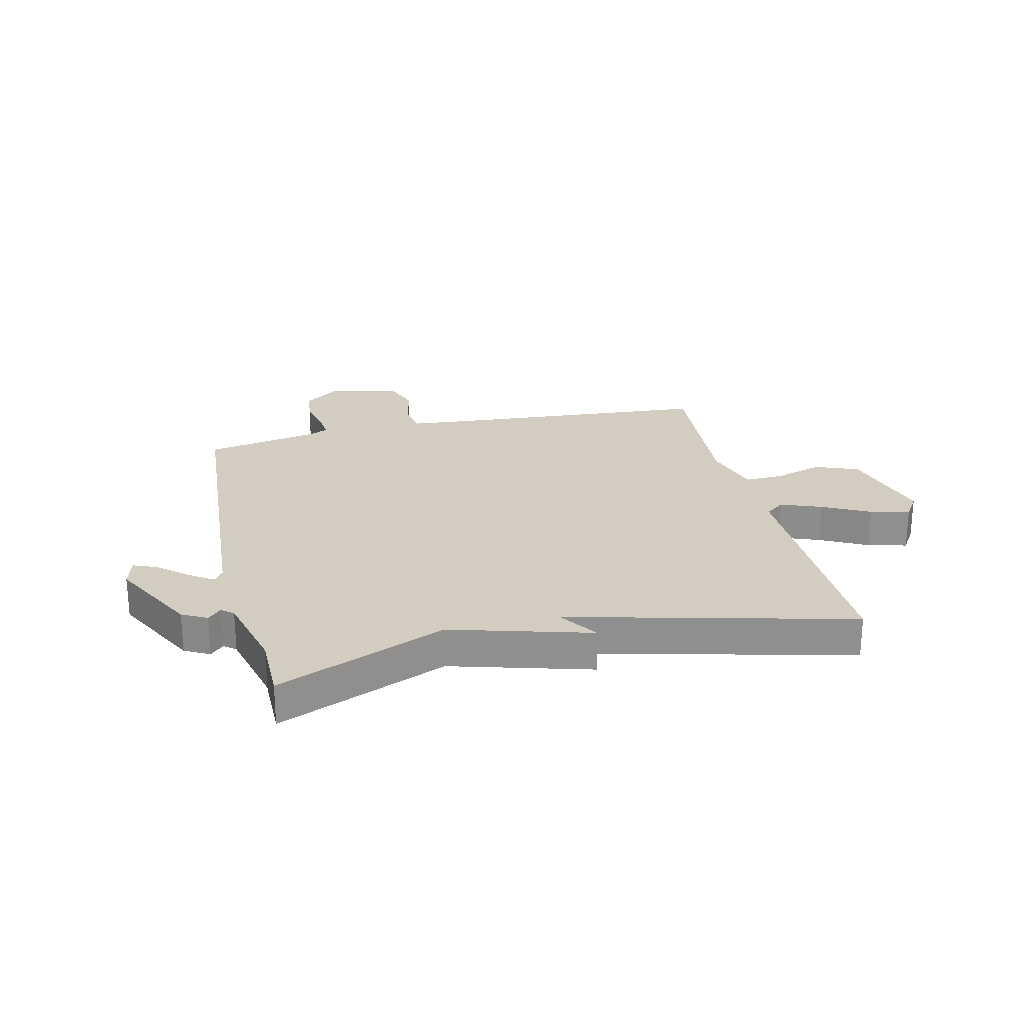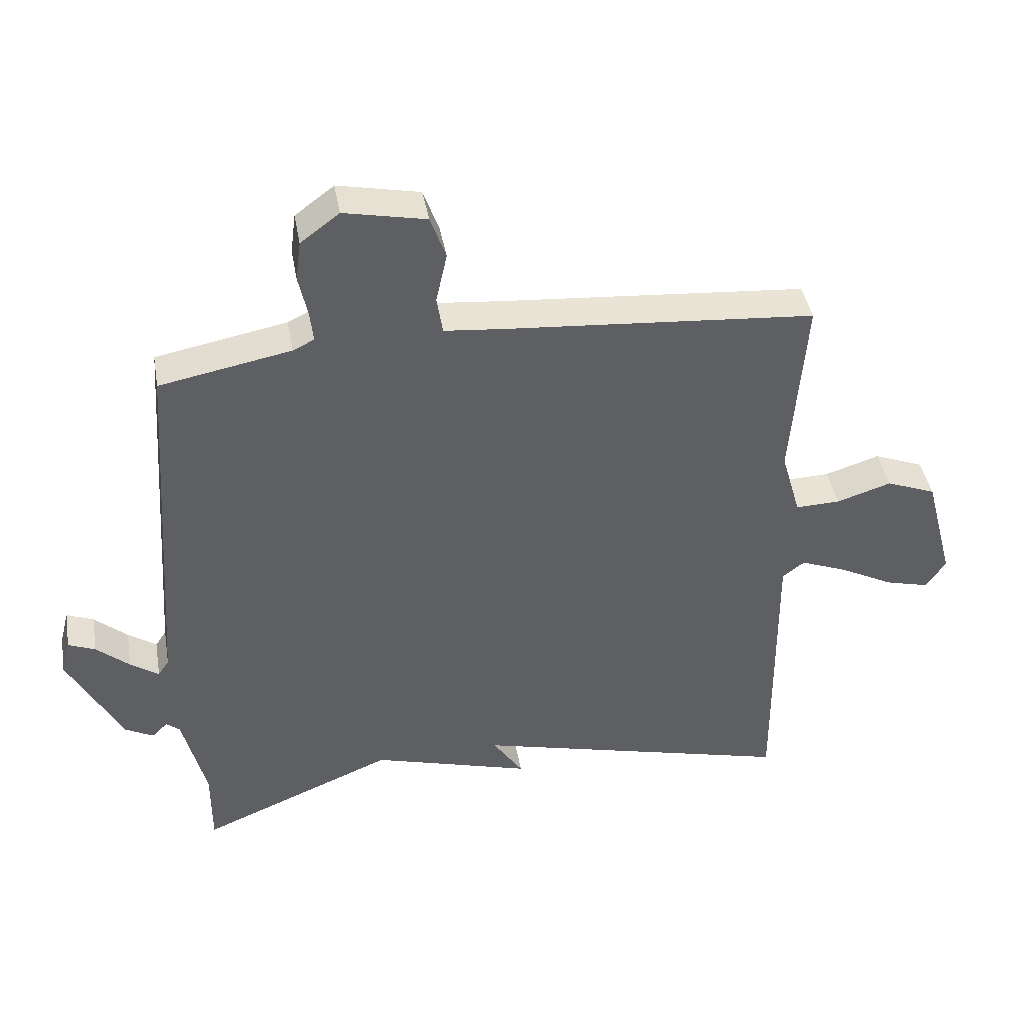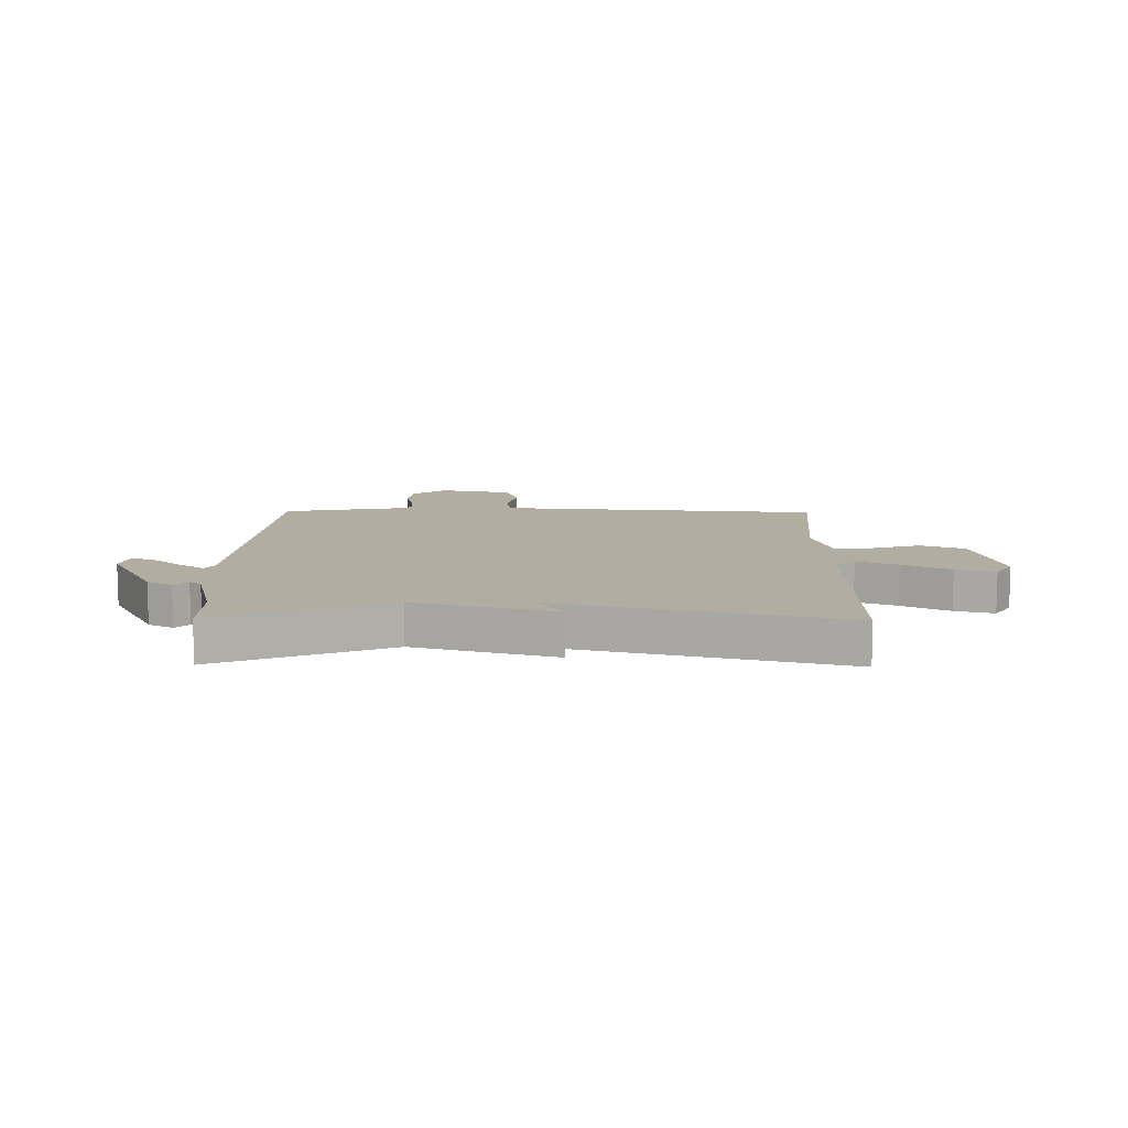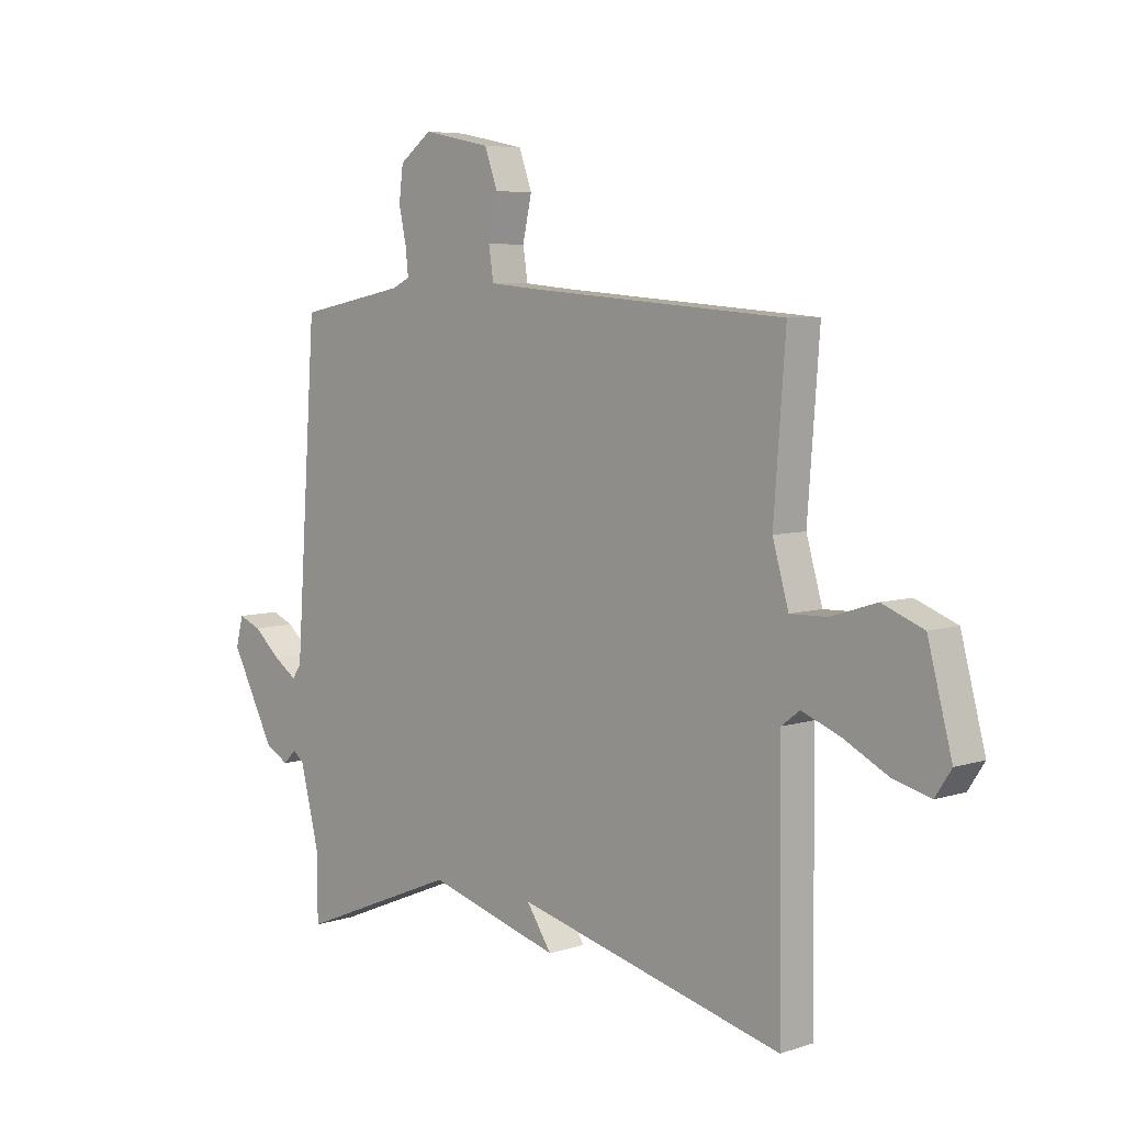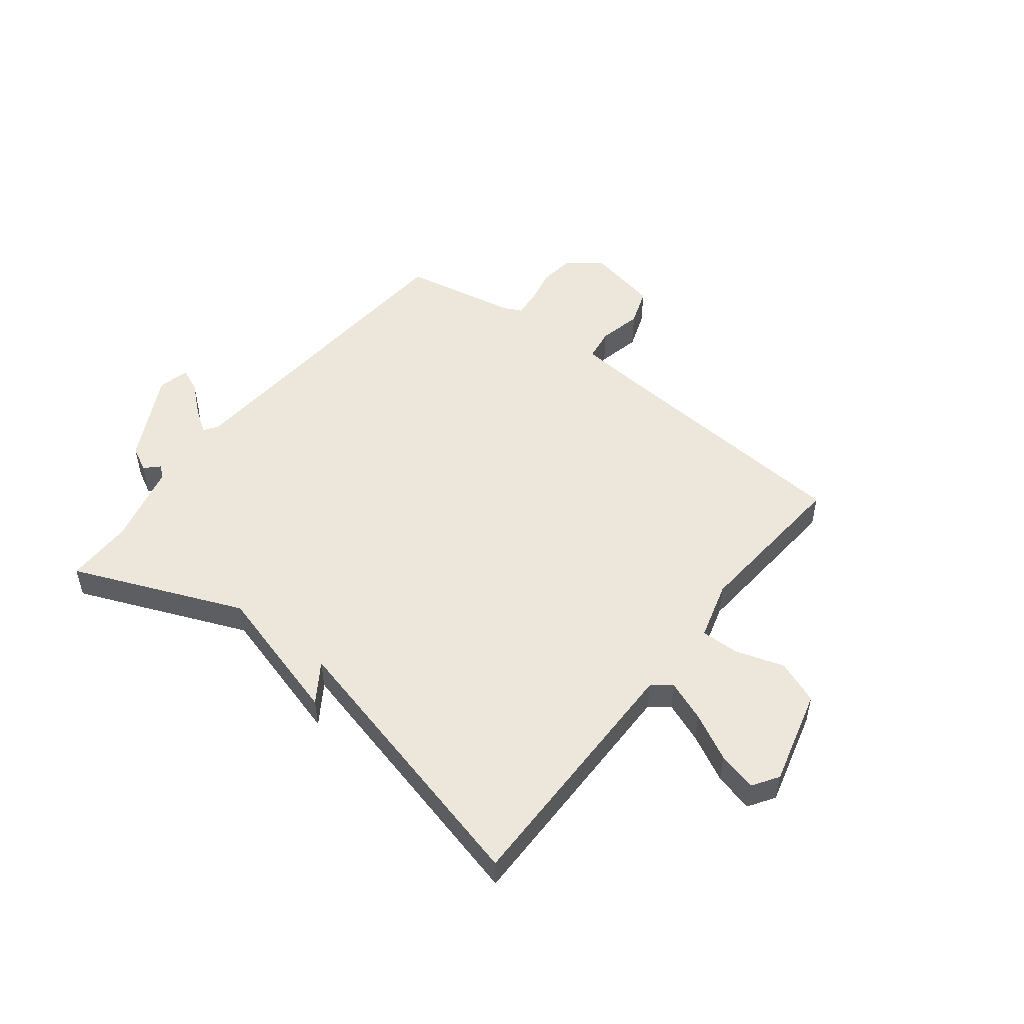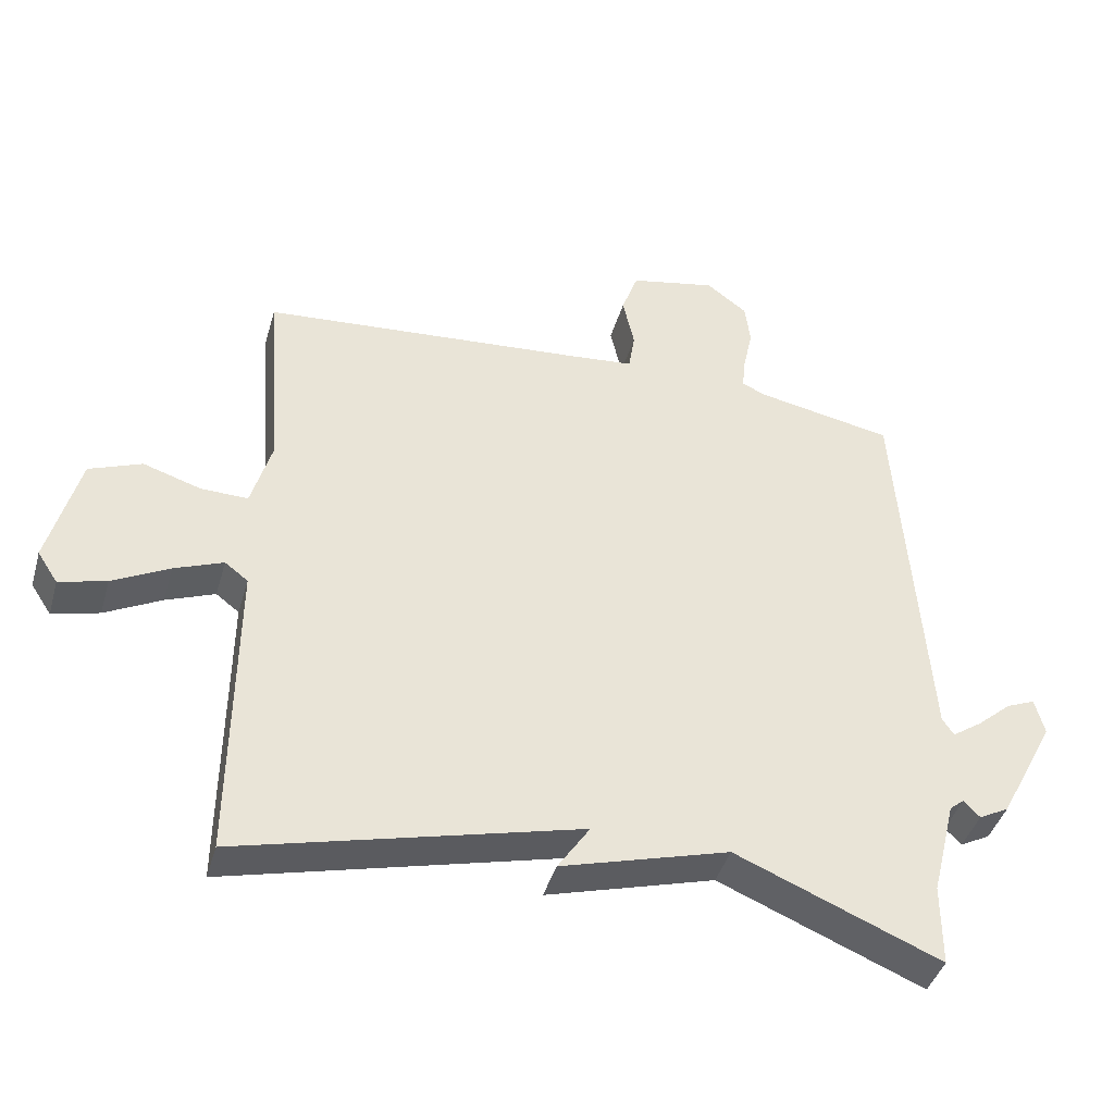
<metadata>
{"format":"obj","ext":"obj","renderer":"f3d","projection":"perspective","resolution":1024,"background":"white","views":[{"elev":24.5,"azim":166.8,"up":"+Y"},{"elev":41.8,"azim":170.1,"up":"+Z"},{"elev":10.5,"azim":-179.2,"up":"+Y"},{"elev":6.1,"azim":-134.3,"up":"+Z"},{"elev":50.9,"azim":-142.0,"up":"+Y"},{"elev":-41.7,"azim":-15.7,"up":"+Z"}]}
</metadata>
<code>
v -0.5 0.07 0.5
v -0.025 0.07 0.537
v 0.072 0.07 0.546
v 0.081 0.07 0.604
v 0.064 0.07 0.681
v 0.088 0.07 0.748
v 0.215 0.07 0.774
v 0.275 0.07 0.729
v 0.283 0.07 0.667
v 0.269 0.07 0.603
v 0.264 0.07 0.555
v 0.297 0.07 0.539
v 0.5 0.07 0.5
v 0.54 0.07 -0.073
v 0.557 0.07 -0.098
v 0.601 0.07 -0.068
v 0.652 0.07 -0.024
v 0.694 0.07 -0.007
v 0.708 0.07 -0.061
v 0.625 0.07 -0.219
v 0.581 0.07 -0.242
v 0.557 0.07 -0.218
v 0.536 0.07 -0.235
v 0.5 0.07 -0.379
v 0.5 0.07 -0.5
v 0.199 0.07 -0.375
v -0.048 0.07 -0.445
v -0.001 0.07 -0.375
v -0.5 0.07 -0.5
v -0.496 0.07 -0.048
v -0.53 0.07 -0.022
v -0.602 0.07 -0.05
v -0.685 0.07 -0.093
v -0.754 0.07 -0.111
v -0.784 0.07 -0.065
v -0.739 0.07 0.105
v -0.662 0.07 0.135
v -0.577 0.07 0.108
v -0.508 0.07 0.106
v -0.478 0.07 0.21
v -0.5 0 0.5
v -0.025 0 0.537
v 0.072 0 0.546
v 0.081 0 0.604
v 0.064 0 0.681
v 0.088 0 0.748
v 0.215 0 0.774
v 0.275 0 0.729
v 0.283 0 0.667
v 0.269 0 0.603
v 0.264 0 0.555
v 0.297 0 0.539
v 0.5 0 0.5
v 0.54 0 -0.073
v 0.557 0 -0.098
v 0.601 0 -0.068
v 0.652 0 -0.024
v 0.694 0 -0.007
v 0.708 0 -0.061
v 0.625 0 -0.219
v 0.581 0 -0.242
v 0.557 0 -0.218
v 0.536 0 -0.235
v 0.5 0 -0.379
v 0.5 0 -0.5
v 0.199 0 -0.375
v -0.048 0 -0.445
v -0.001 0 -0.375
v -0.5 0 -0.5
v -0.496 0 -0.048
v -0.53 0 -0.022
v -0.602 0 -0.05
v -0.685 0 -0.093
v -0.754 0 -0.111
v -0.784 0 -0.065
v -0.739 0 0.105
v -0.662 0 0.135
v -0.577 0 0.108
v -0.508 0 0.106
v -0.478 0 0.21
f 36 37 38
f 35 36 38
f 34 35 38
f 33 34 38
f 32 33 38
f 31 32 38 39
f 30 31 39 40
f 28 29 30 40
f 26 27 28
f 24 25 26
f 23 24 26
f 40 1 2
f 28 40 2
f 26 28 2
f 23 26 2
f 22 23 2
f 20 21 22
f 19 20 22
f 18 19 22
f 17 18 22
f 16 17 22
f 12 13 14
f 11 12 14
f 8 9 10
f 7 8 10
f 6 7 10
f 5 6 10
f 4 5 10
f 3 4 10 11
f 2 3 11 14
f 15 16 22
f 2 14 15 22
f 78 77 76
f 78 76 75
f 78 75 74
f 78 74 73
f 78 73 72
f 79 78 72 71
f 80 79 71 70
f 80 70 69 68
f 68 67 66
f 66 65 64
f 66 64 63
f 42 41 80
f 42 80 68
f 42 68 66
f 42 66 63
f 42 63 62
f 62 61 60
f 62 60 59
f 62 59 58
f 62 58 57
f 62 57 56
f 54 53 52
f 54 52 51
f 50 49 48
f 50 48 47
f 50 47 46
f 50 46 45
f 50 45 44
f 51 50 44 43
f 54 51 43 42
f 62 56 55
f 62 55 54 42
f 1 41 42 2
f 2 42 43 3
f 3 43 44 4
f 4 44 45 5
f 5 45 46 6
f 6 46 47 7
f 7 47 48 8
f 8 48 49 9
f 9 49 50 10
f 10 50 51 11
f 11 51 52 12
f 12 52 53 13
f 13 53 54 14
f 14 54 55 15
f 15 55 56 16
f 16 56 57 17
f 17 57 58 18
f 18 58 59 19
f 19 59 60 20
f 20 60 61 21
f 21 61 62 22
f 22 62 63 23
f 23 63 64 24
f 24 64 65 25
f 25 65 66 26
f 26 66 67 27
f 27 67 68 28
f 28 68 69 29
f 29 69 70 30
f 30 70 71 31
f 31 71 72 32
f 32 72 73 33
f 33 73 74 34
f 34 74 75 35
f 35 75 76 36
f 36 76 77 37
f 37 77 78 38
f 38 78 79 39
f 39 79 80 40
f 40 80 41 1

</code>
